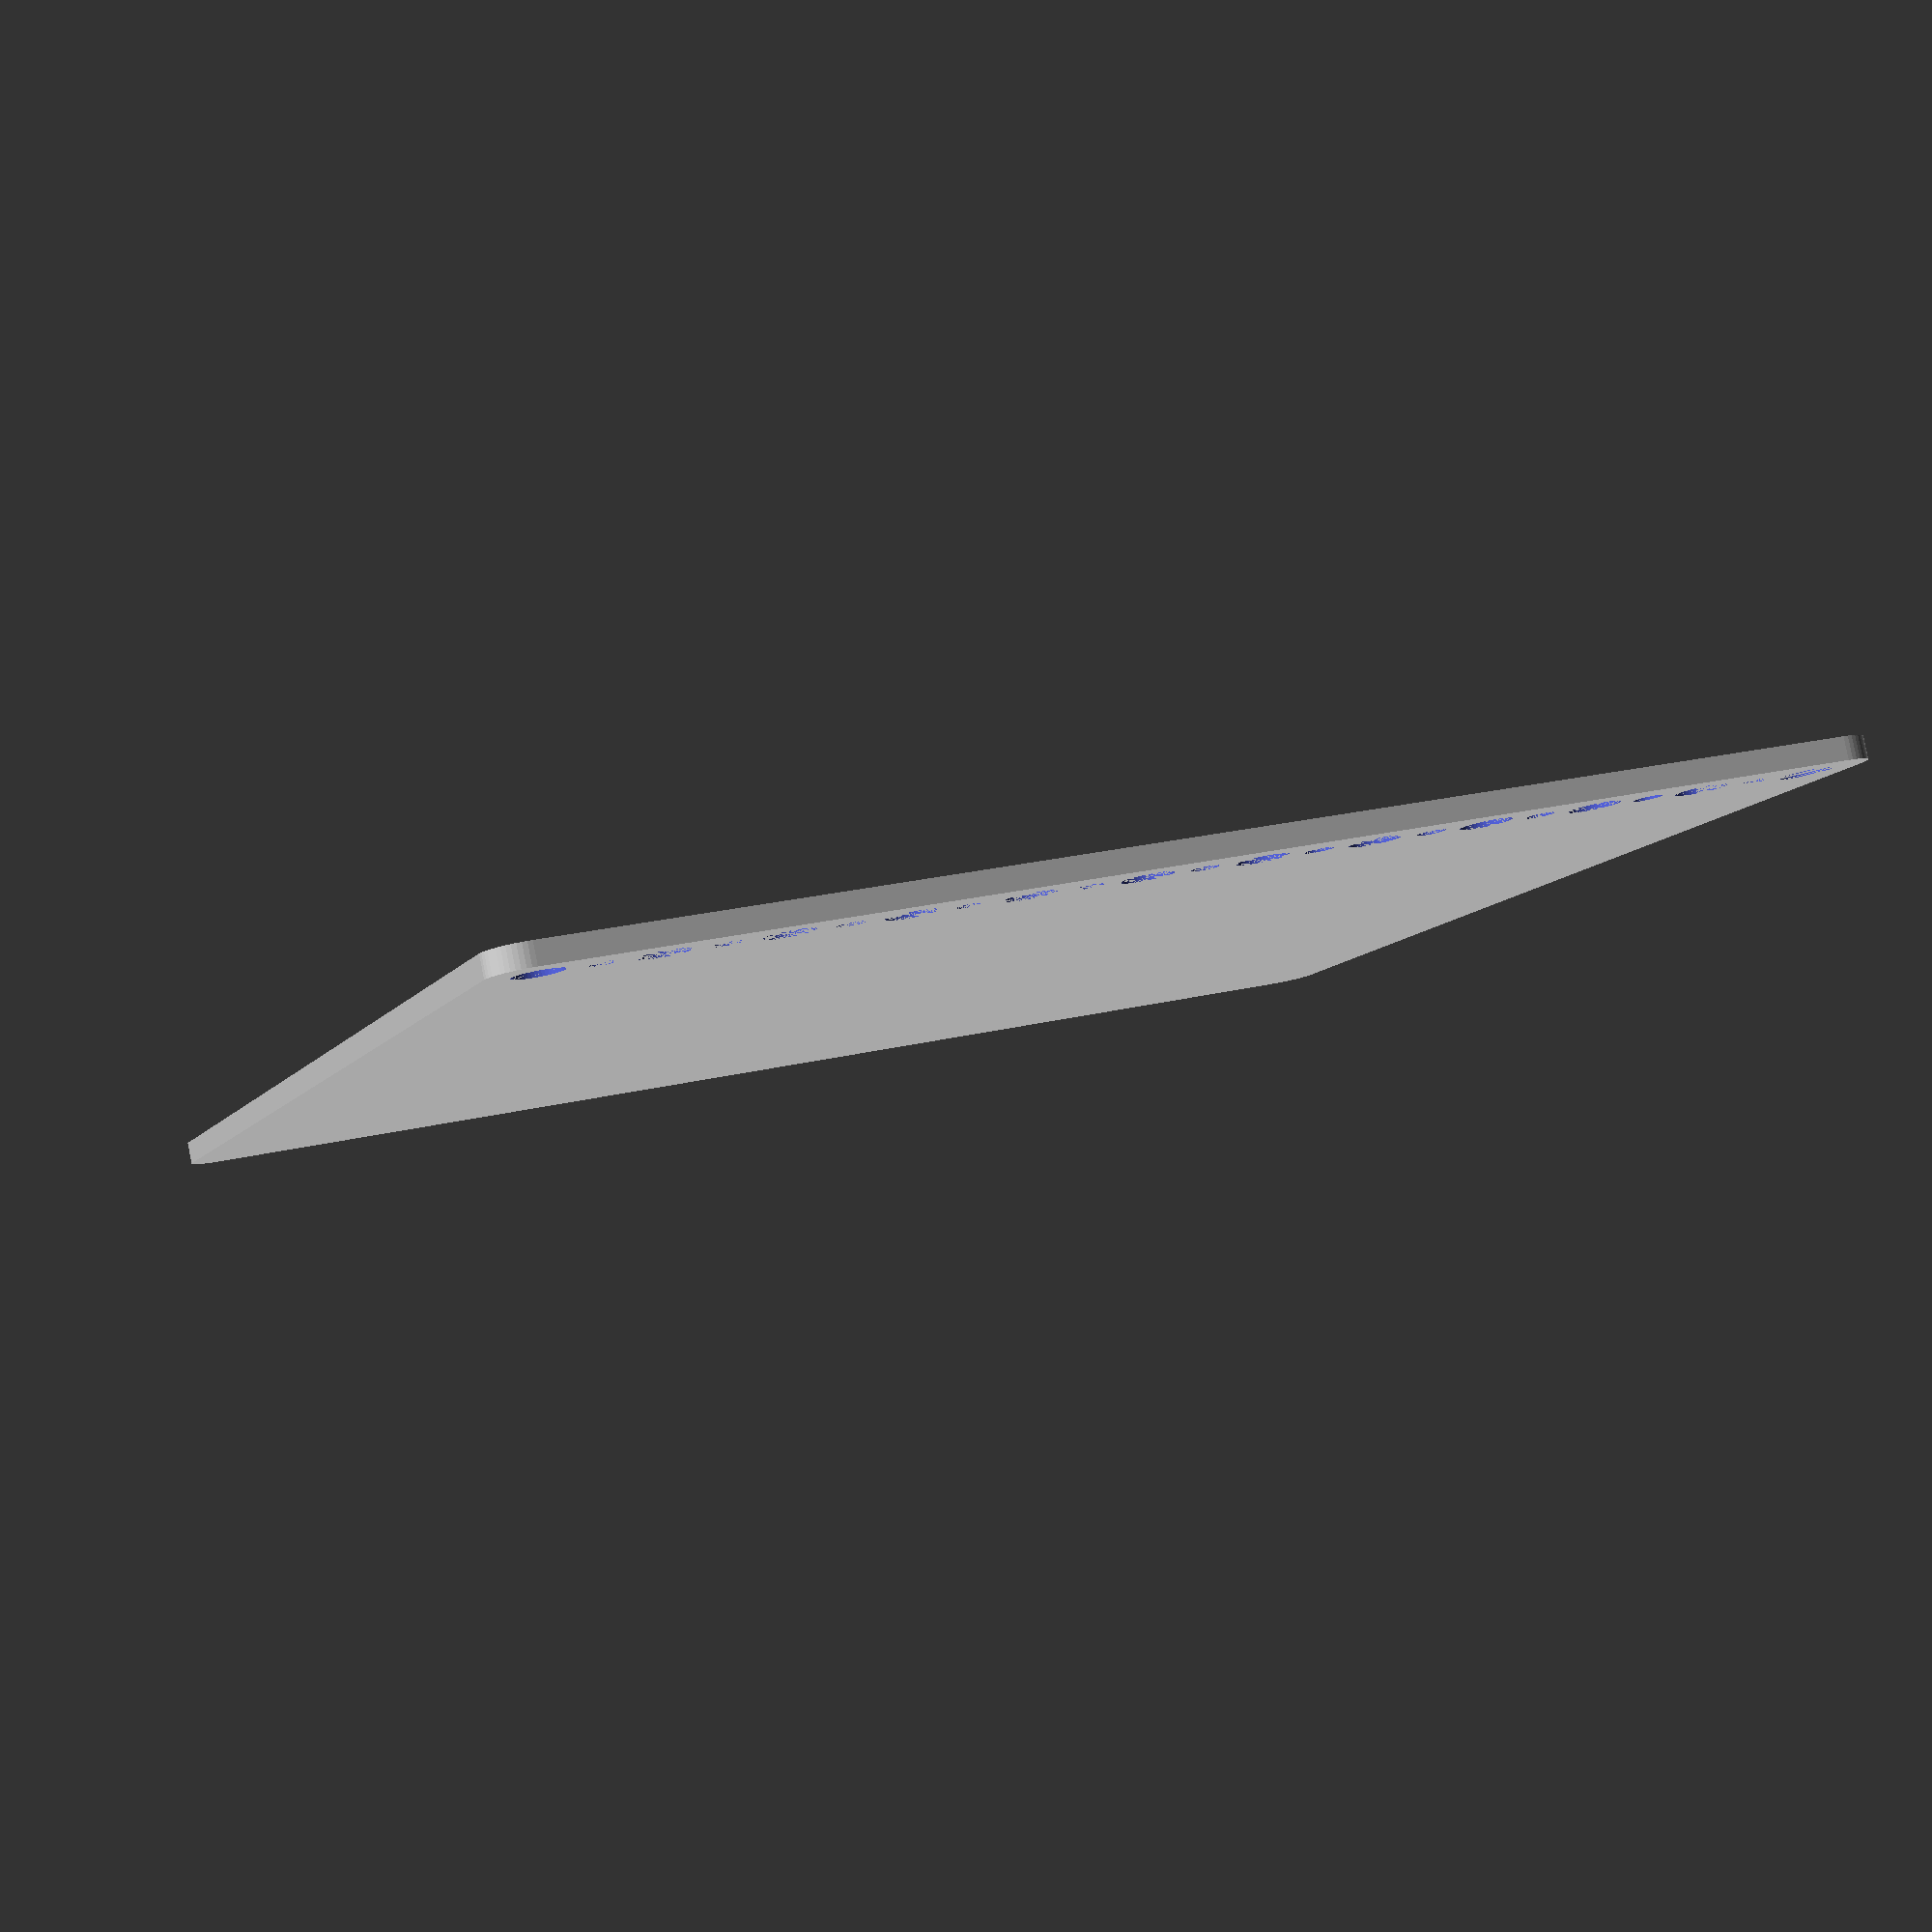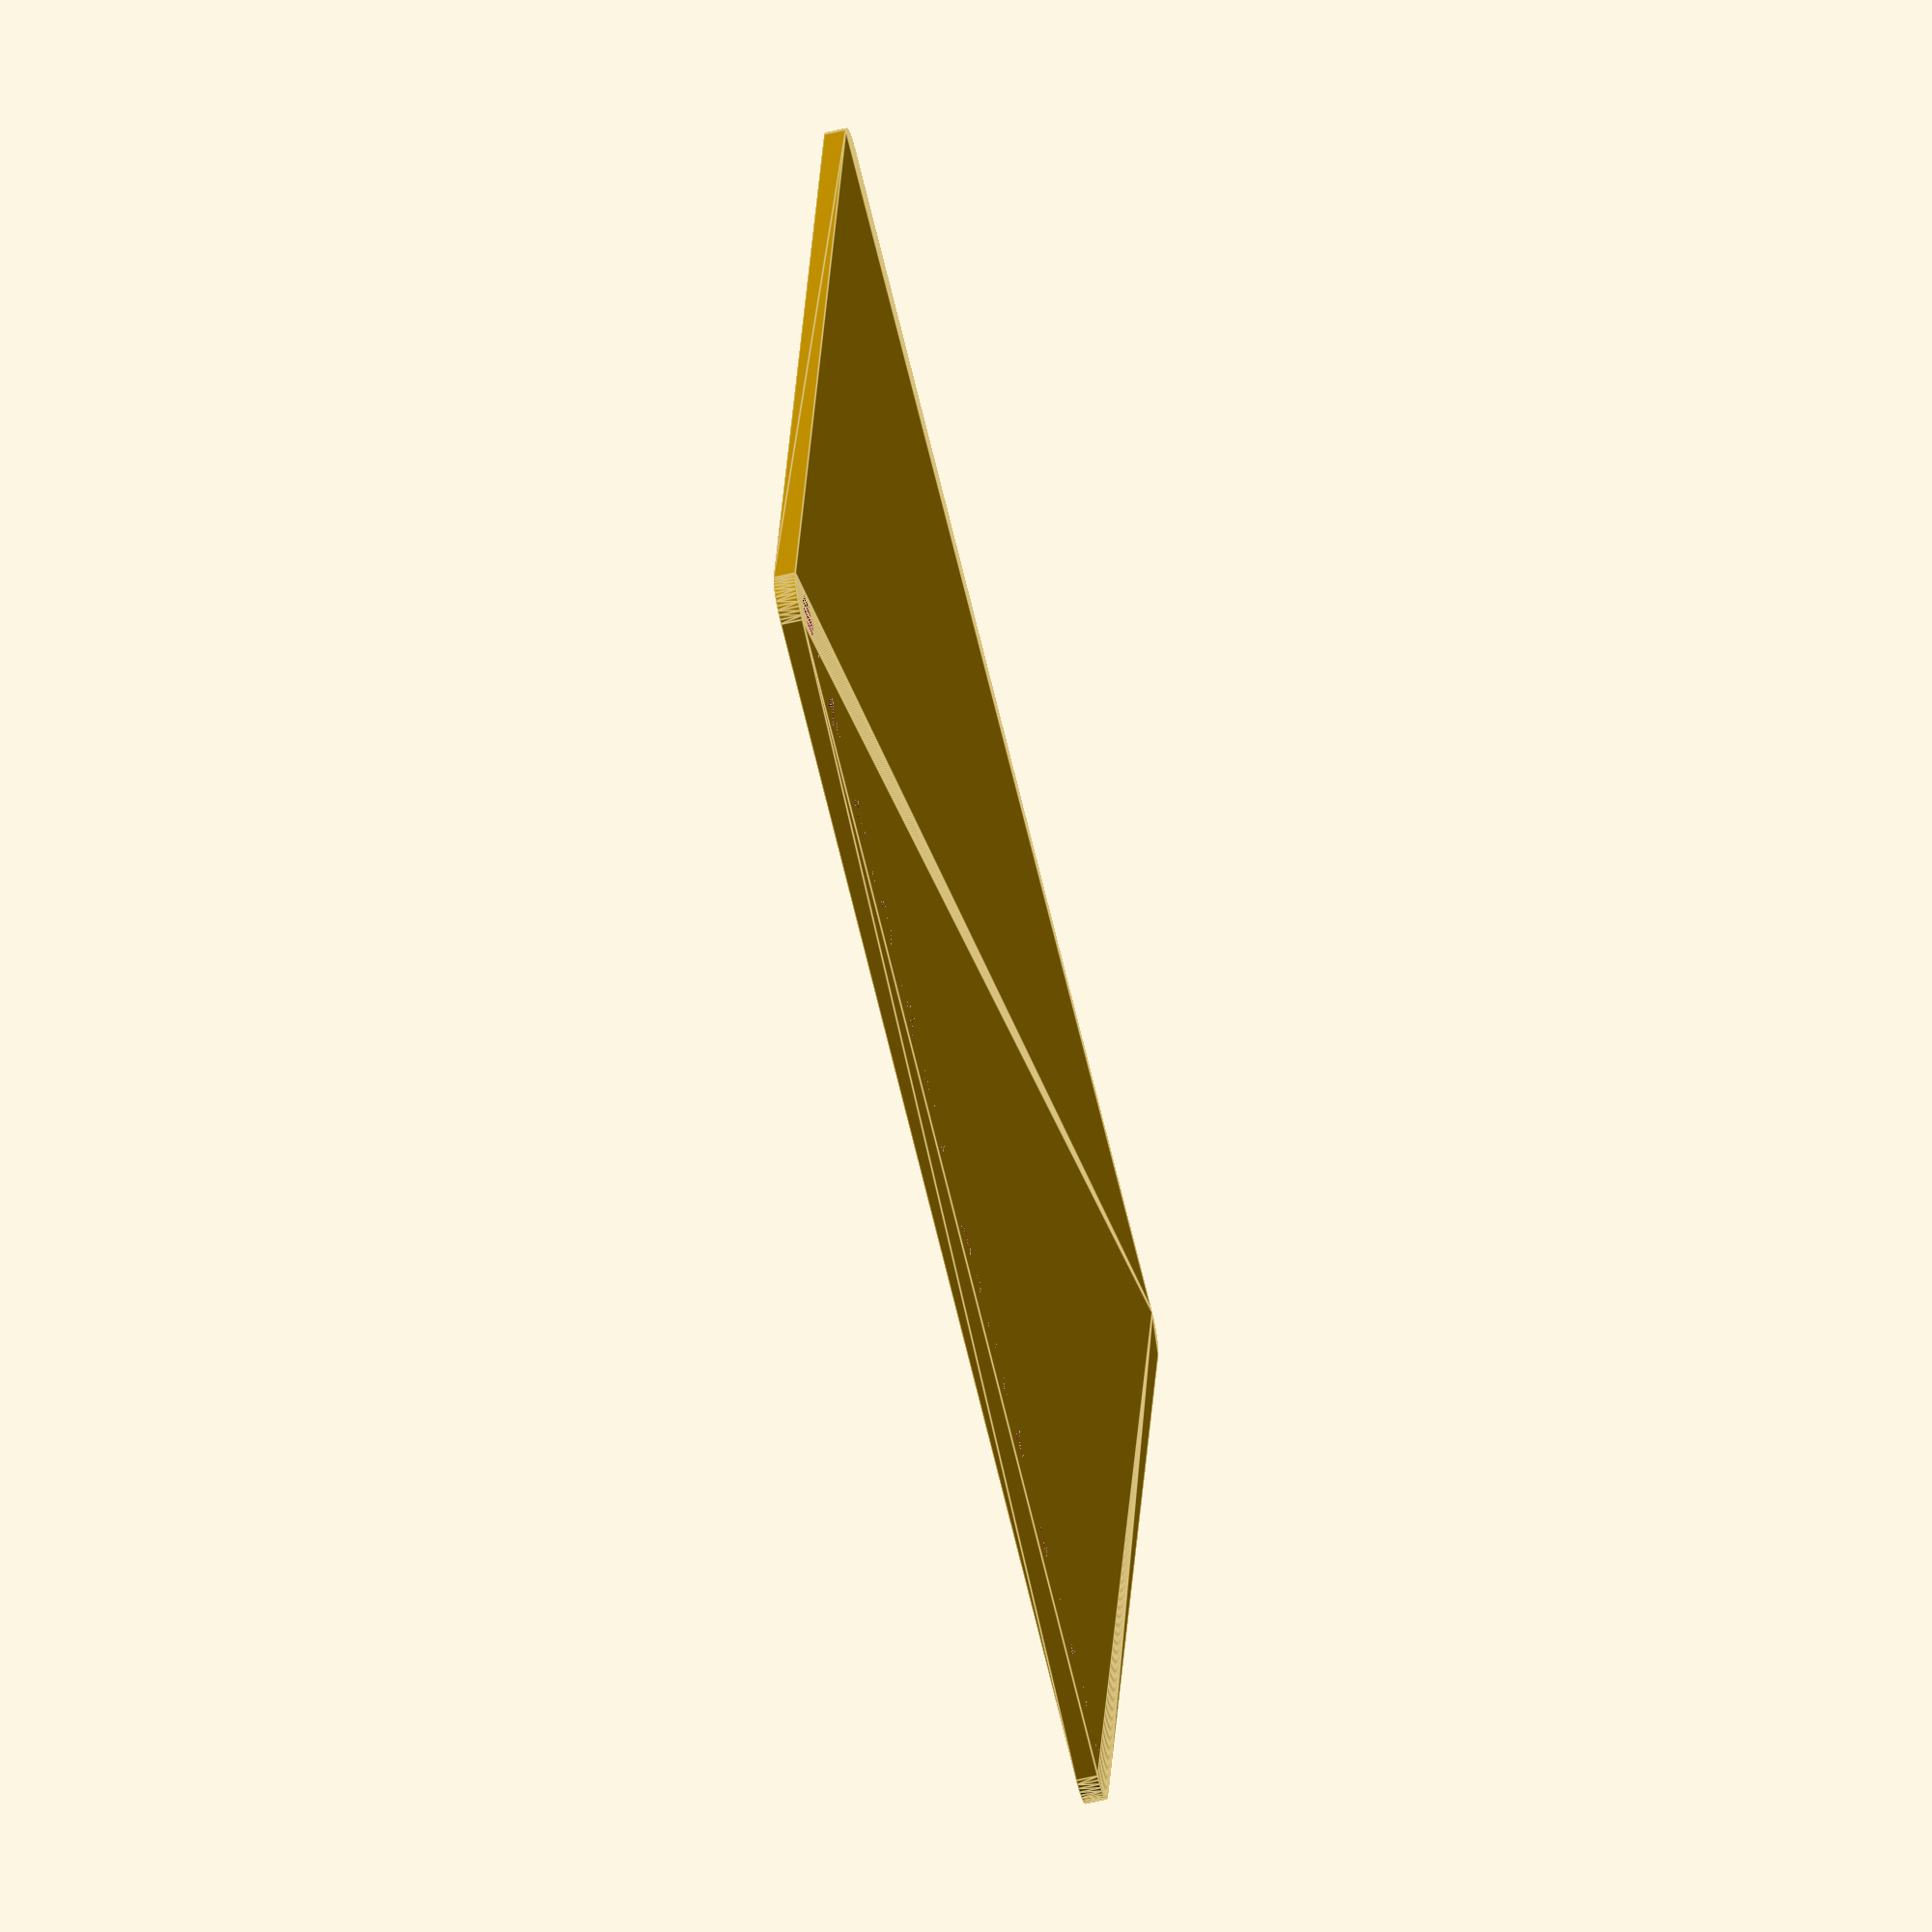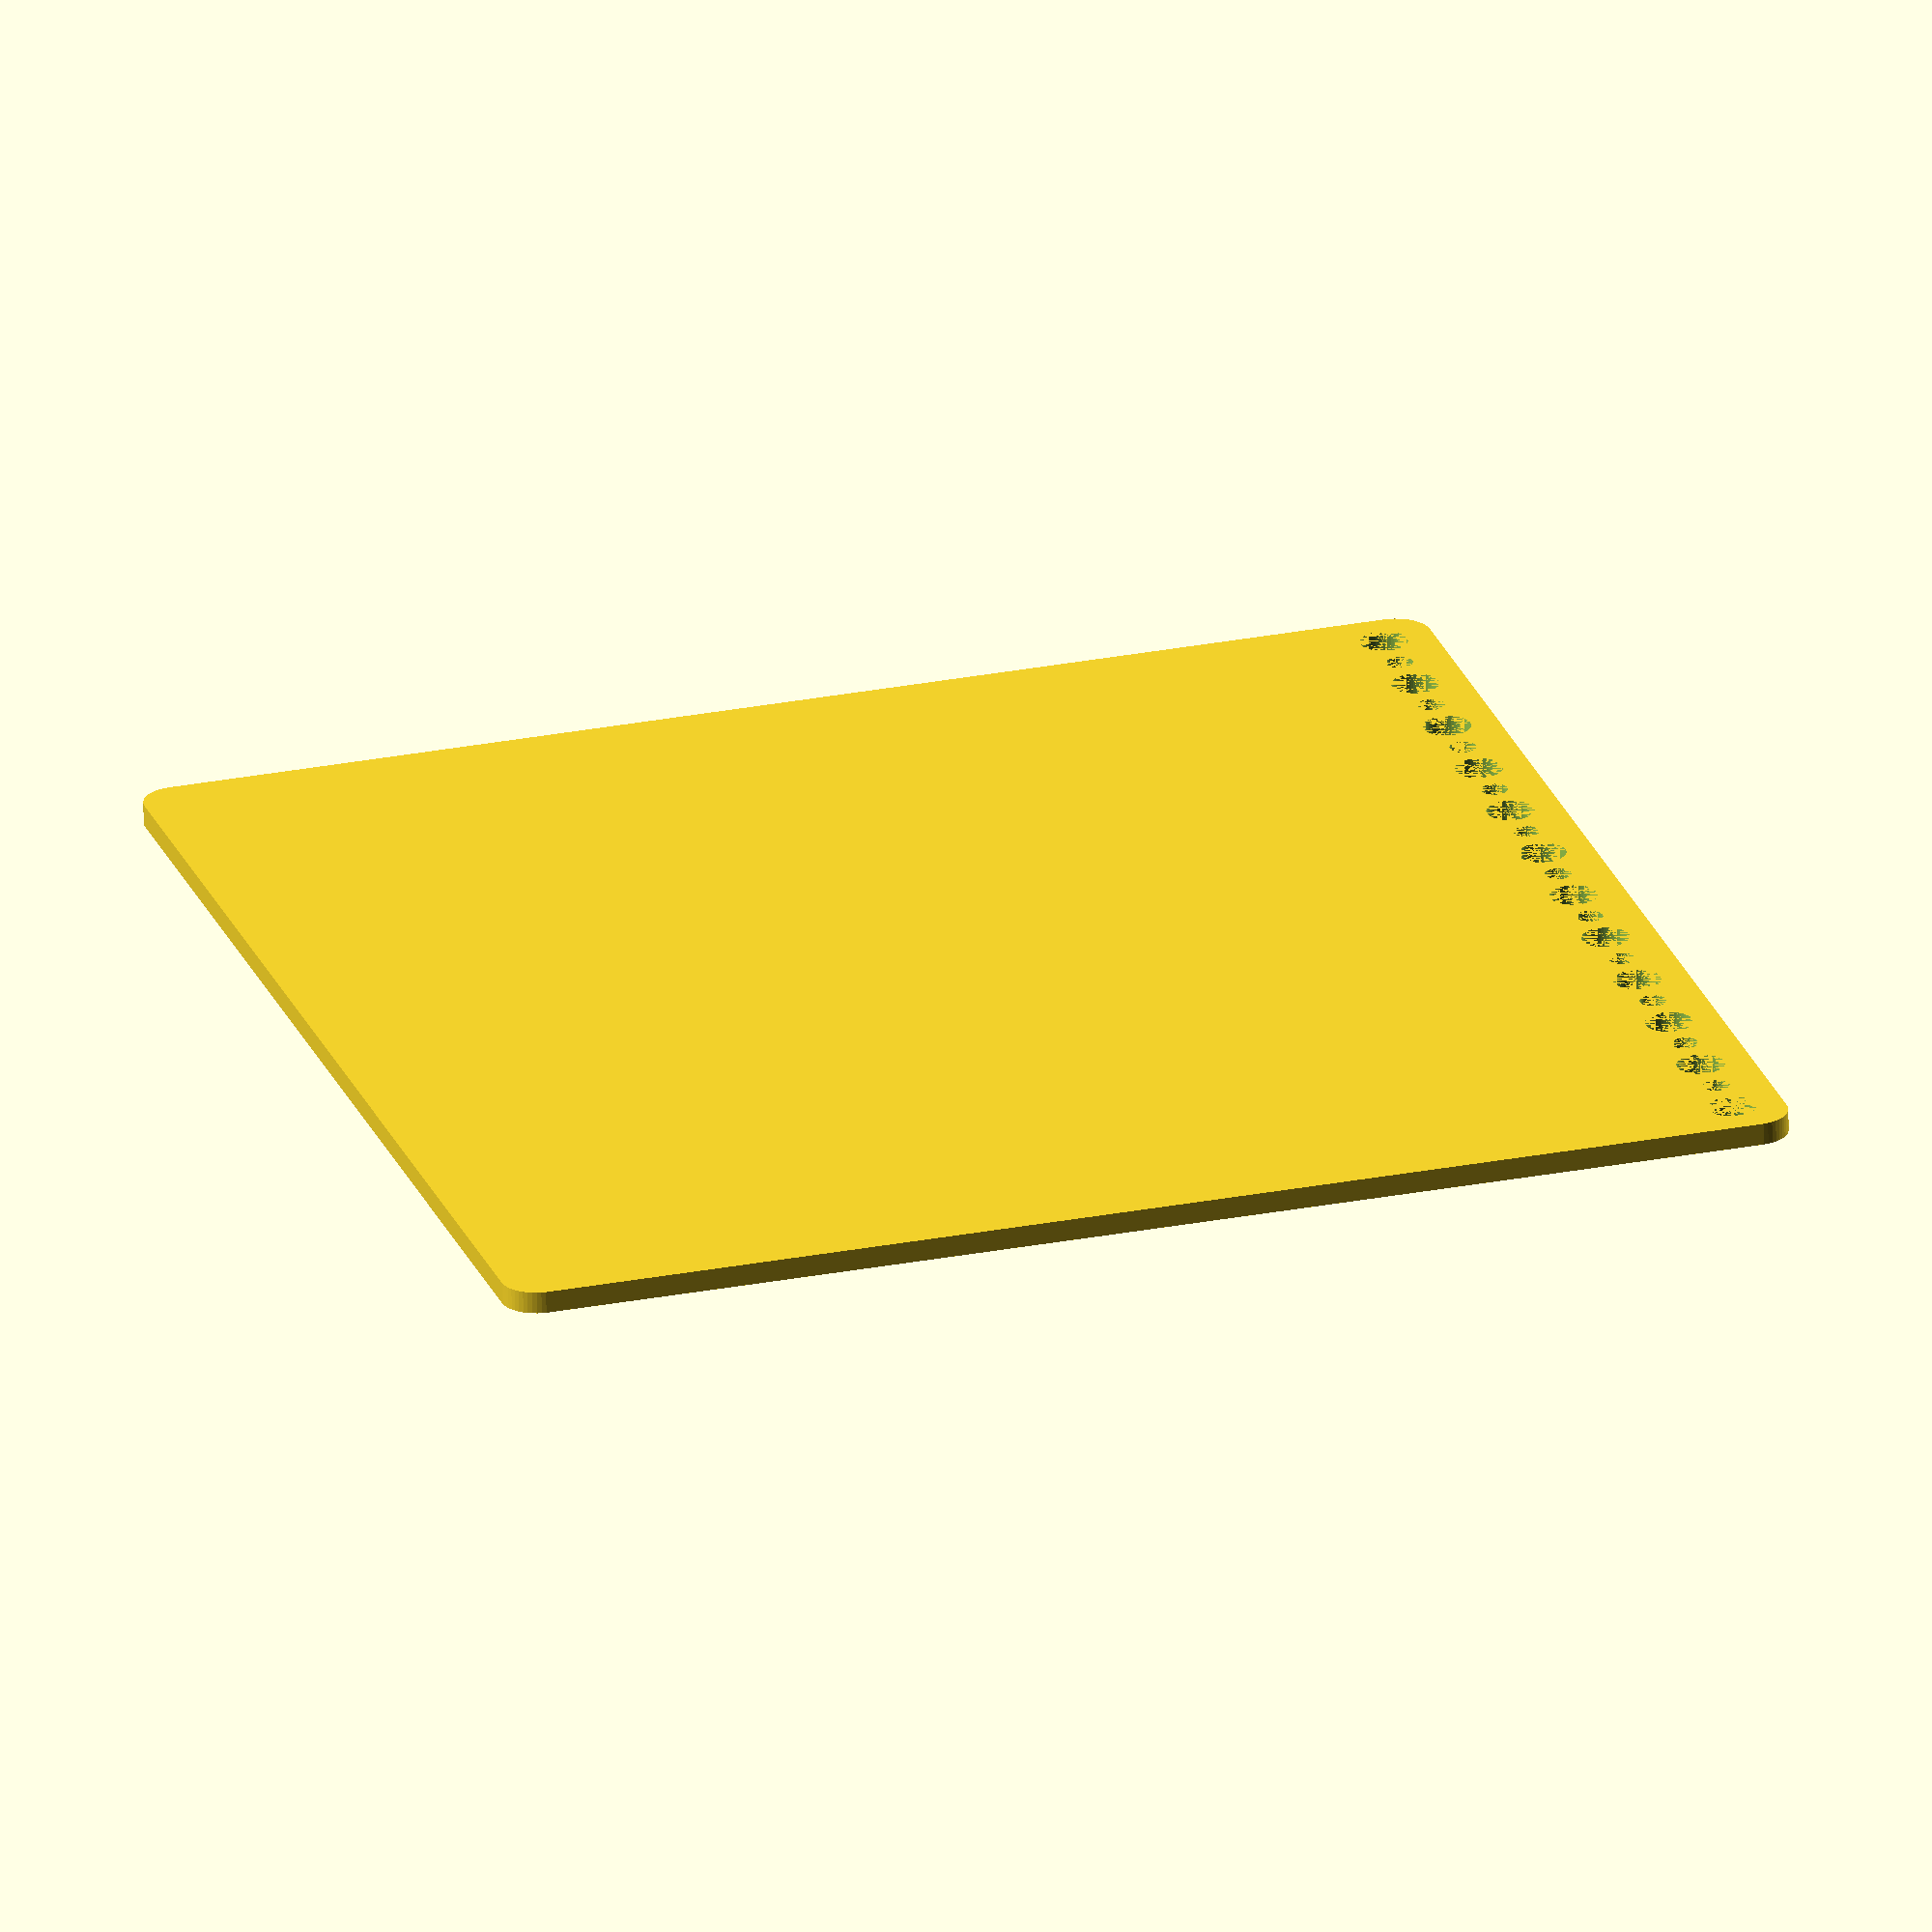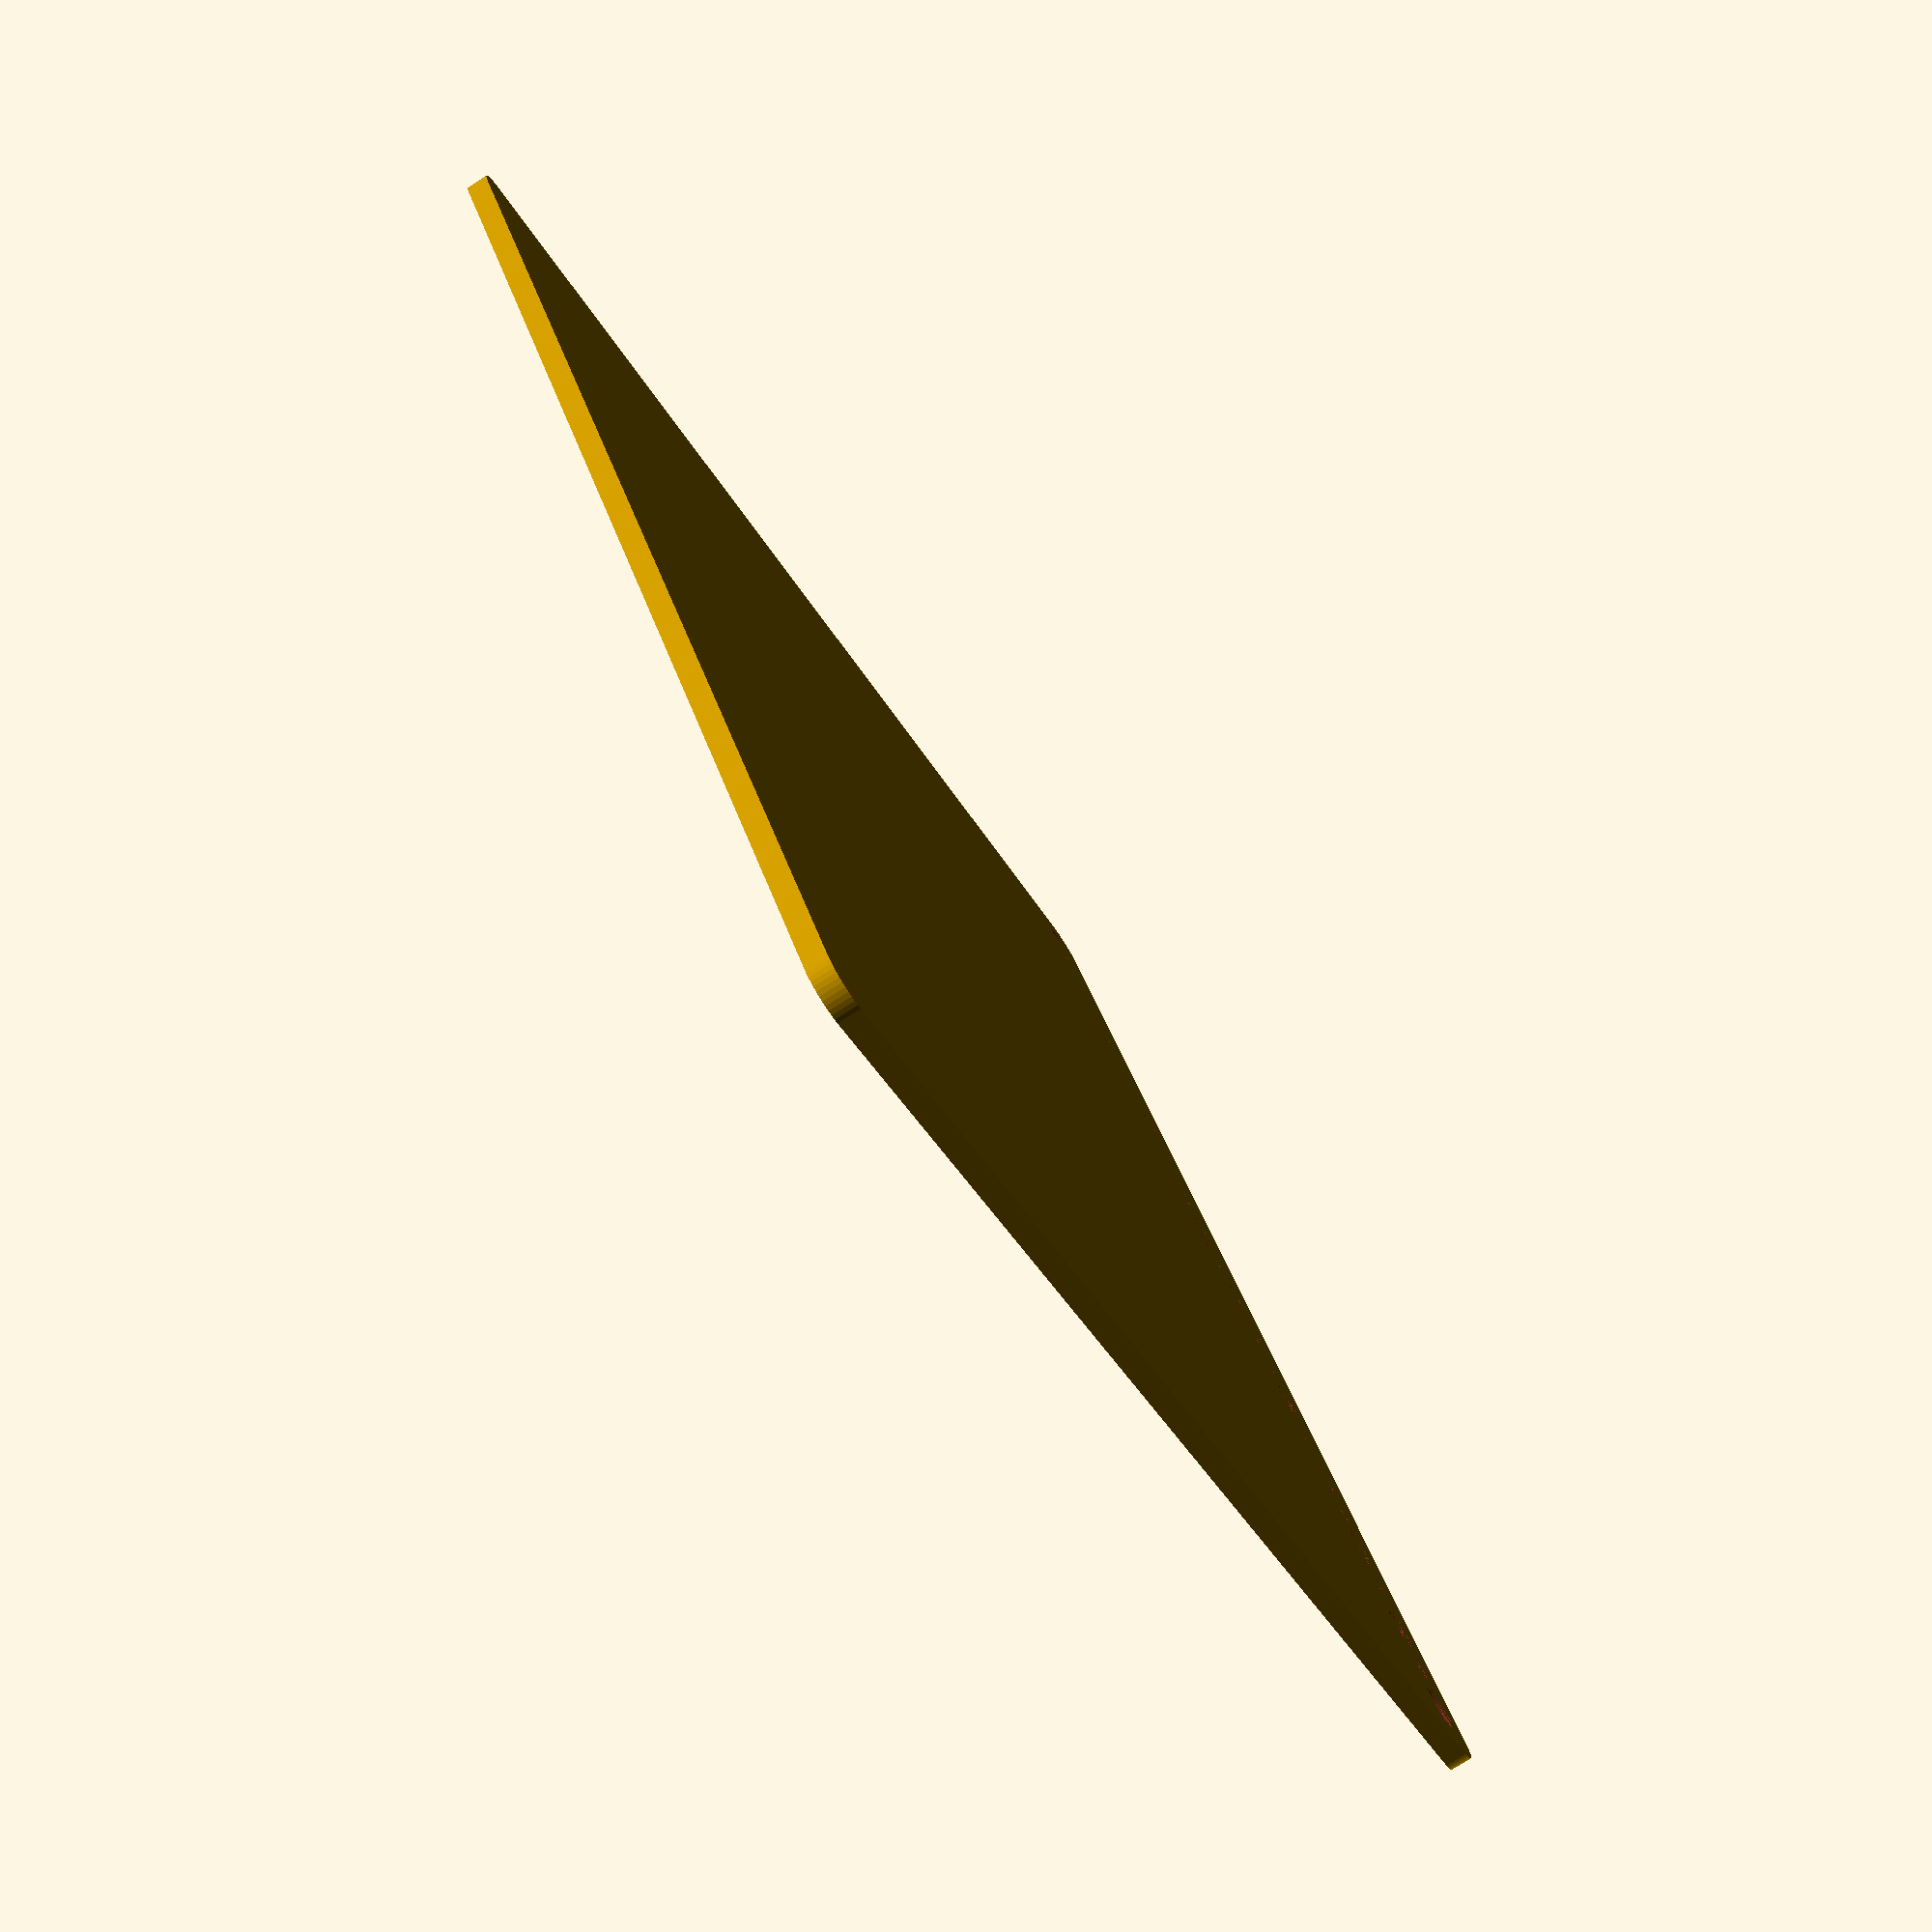
<openscad>
$fn = 50;


difference() {
	union() {
		hull() {
			translate(v = [-84.5000000000, 84.5000000000, 0]) {
				cylinder(h = 3, r = 5);
			}
			translate(v = [84.5000000000, 84.5000000000, 0]) {
				cylinder(h = 3, r = 5);
			}
			translate(v = [-84.5000000000, -84.5000000000, 0]) {
				cylinder(h = 3, r = 5);
			}
			translate(v = [84.5000000000, -84.5000000000, 0]) {
				cylinder(h = 3, r = 5);
			}
		}
	}
	union() {
		translate(v = [-82.5000000000, -82.5000000000, 0]) {
			cylinder(h = 3, r = 3.2500000000);
		}
		translate(v = [-82.5000000000, -67.5000000000, 0]) {
			cylinder(h = 3, r = 3.2500000000);
		}
		translate(v = [-82.5000000000, -52.5000000000, 0]) {
			cylinder(h = 3, r = 3.2500000000);
		}
		translate(v = [-82.5000000000, -37.5000000000, 0]) {
			cylinder(h = 3, r = 3.2500000000);
		}
		translate(v = [-82.5000000000, -22.5000000000, 0]) {
			cylinder(h = 3, r = 3.2500000000);
		}
		translate(v = [-82.5000000000, -7.5000000000, 0]) {
			cylinder(h = 3, r = 3.2500000000);
		}
		translate(v = [-82.5000000000, 7.5000000000, 0]) {
			cylinder(h = 3, r = 3.2500000000);
		}
		translate(v = [-82.5000000000, 22.5000000000, 0]) {
			cylinder(h = 3, r = 3.2500000000);
		}
		translate(v = [-82.5000000000, 37.5000000000, 0]) {
			cylinder(h = 3, r = 3.2500000000);
		}
		translate(v = [-82.5000000000, 52.5000000000, 0]) {
			cylinder(h = 3, r = 3.2500000000);
		}
		translate(v = [-82.5000000000, 67.5000000000, 0]) {
			cylinder(h = 3, r = 3.2500000000);
		}
		translate(v = [-82.5000000000, 82.5000000000, 0]) {
			cylinder(h = 3, r = 3.2500000000);
		}
		translate(v = [-82.5000000000, -82.5000000000, 0]) {
			cylinder(h = 3, r = 1.8000000000);
		}
		translate(v = [-82.5000000000, -75.0000000000, 0]) {
			cylinder(h = 3, r = 1.8000000000);
		}
		translate(v = [-82.5000000000, -67.5000000000, 0]) {
			cylinder(h = 3, r = 1.8000000000);
		}
		translate(v = [-82.5000000000, -60.0000000000, 0]) {
			cylinder(h = 3, r = 1.8000000000);
		}
		translate(v = [-82.5000000000, -52.5000000000, 0]) {
			cylinder(h = 3, r = 1.8000000000);
		}
		translate(v = [-82.5000000000, -45.0000000000, 0]) {
			cylinder(h = 3, r = 1.8000000000);
		}
		translate(v = [-82.5000000000, -37.5000000000, 0]) {
			cylinder(h = 3, r = 1.8000000000);
		}
		translate(v = [-82.5000000000, -30.0000000000, 0]) {
			cylinder(h = 3, r = 1.8000000000);
		}
		translate(v = [-82.5000000000, -22.5000000000, 0]) {
			cylinder(h = 3, r = 1.8000000000);
		}
		translate(v = [-82.5000000000, -15.0000000000, 0]) {
			cylinder(h = 3, r = 1.8000000000);
		}
		translate(v = [-82.5000000000, -7.5000000000, 0]) {
			cylinder(h = 3, r = 1.8000000000);
		}
		translate(v = [-82.5000000000, 0.0000000000, 0]) {
			cylinder(h = 3, r = 1.8000000000);
		}
		translate(v = [-82.5000000000, 7.5000000000, 0]) {
			cylinder(h = 3, r = 1.8000000000);
		}
		translate(v = [-82.5000000000, 15.0000000000, 0]) {
			cylinder(h = 3, r = 1.8000000000);
		}
		translate(v = [-82.5000000000, 22.5000000000, 0]) {
			cylinder(h = 3, r = 1.8000000000);
		}
		translate(v = [-82.5000000000, 30.0000000000, 0]) {
			cylinder(h = 3, r = 1.8000000000);
		}
		translate(v = [-82.5000000000, 37.5000000000, 0]) {
			cylinder(h = 3, r = 1.8000000000);
		}
		translate(v = [-82.5000000000, 45.0000000000, 0]) {
			cylinder(h = 3, r = 1.8000000000);
		}
		translate(v = [-82.5000000000, 52.5000000000, 0]) {
			cylinder(h = 3, r = 1.8000000000);
		}
		translate(v = [-82.5000000000, 60.0000000000, 0]) {
			cylinder(h = 3, r = 1.8000000000);
		}
		translate(v = [-82.5000000000, 67.5000000000, 0]) {
			cylinder(h = 3, r = 1.8000000000);
		}
		translate(v = [-82.5000000000, 75.0000000000, 0]) {
			cylinder(h = 3, r = 1.8000000000);
		}
		translate(v = [-82.5000000000, 82.5000000000, 0]) {
			cylinder(h = 3, r = 1.8000000000);
		}
		translate(v = [-82.5000000000, -82.5000000000, 0]) {
			cylinder(h = 3, r = 1.8000000000);
		}
		translate(v = [-82.5000000000, -75.0000000000, 0]) {
			cylinder(h = 3, r = 1.8000000000);
		}
		translate(v = [-82.5000000000, -67.5000000000, 0]) {
			cylinder(h = 3, r = 1.8000000000);
		}
		translate(v = [-82.5000000000, -60.0000000000, 0]) {
			cylinder(h = 3, r = 1.8000000000);
		}
		translate(v = [-82.5000000000, -52.5000000000, 0]) {
			cylinder(h = 3, r = 1.8000000000);
		}
		translate(v = [-82.5000000000, -45.0000000000, 0]) {
			cylinder(h = 3, r = 1.8000000000);
		}
		translate(v = [-82.5000000000, -37.5000000000, 0]) {
			cylinder(h = 3, r = 1.8000000000);
		}
		translate(v = [-82.5000000000, -30.0000000000, 0]) {
			cylinder(h = 3, r = 1.8000000000);
		}
		translate(v = [-82.5000000000, -22.5000000000, 0]) {
			cylinder(h = 3, r = 1.8000000000);
		}
		translate(v = [-82.5000000000, -15.0000000000, 0]) {
			cylinder(h = 3, r = 1.8000000000);
		}
		translate(v = [-82.5000000000, -7.5000000000, 0]) {
			cylinder(h = 3, r = 1.8000000000);
		}
		translate(v = [-82.5000000000, 0.0000000000, 0]) {
			cylinder(h = 3, r = 1.8000000000);
		}
		translate(v = [-82.5000000000, 7.5000000000, 0]) {
			cylinder(h = 3, r = 1.8000000000);
		}
		translate(v = [-82.5000000000, 15.0000000000, 0]) {
			cylinder(h = 3, r = 1.8000000000);
		}
		translate(v = [-82.5000000000, 22.5000000000, 0]) {
			cylinder(h = 3, r = 1.8000000000);
		}
		translate(v = [-82.5000000000, 30.0000000000, 0]) {
			cylinder(h = 3, r = 1.8000000000);
		}
		translate(v = [-82.5000000000, 37.5000000000, 0]) {
			cylinder(h = 3, r = 1.8000000000);
		}
		translate(v = [-82.5000000000, 45.0000000000, 0]) {
			cylinder(h = 3, r = 1.8000000000);
		}
		translate(v = [-82.5000000000, 52.5000000000, 0]) {
			cylinder(h = 3, r = 1.8000000000);
		}
		translate(v = [-82.5000000000, 60.0000000000, 0]) {
			cylinder(h = 3, r = 1.8000000000);
		}
		translate(v = [-82.5000000000, 67.5000000000, 0]) {
			cylinder(h = 3, r = 1.8000000000);
		}
		translate(v = [-82.5000000000, 75.0000000000, 0]) {
			cylinder(h = 3, r = 1.8000000000);
		}
		translate(v = [-82.5000000000, 82.5000000000, 0]) {
			cylinder(h = 3, r = 1.8000000000);
		}
		translate(v = [-82.5000000000, -82.5000000000, 0]) {
			cylinder(h = 3, r = 1.8000000000);
		}
		translate(v = [-82.5000000000, -75.0000000000, 0]) {
			cylinder(h = 3, r = 1.8000000000);
		}
		translate(v = [-82.5000000000, -67.5000000000, 0]) {
			cylinder(h = 3, r = 1.8000000000);
		}
		translate(v = [-82.5000000000, -60.0000000000, 0]) {
			cylinder(h = 3, r = 1.8000000000);
		}
		translate(v = [-82.5000000000, -52.5000000000, 0]) {
			cylinder(h = 3, r = 1.8000000000);
		}
		translate(v = [-82.5000000000, -45.0000000000, 0]) {
			cylinder(h = 3, r = 1.8000000000);
		}
		translate(v = [-82.5000000000, -37.5000000000, 0]) {
			cylinder(h = 3, r = 1.8000000000);
		}
		translate(v = [-82.5000000000, -30.0000000000, 0]) {
			cylinder(h = 3, r = 1.8000000000);
		}
		translate(v = [-82.5000000000, -22.5000000000, 0]) {
			cylinder(h = 3, r = 1.8000000000);
		}
		translate(v = [-82.5000000000, -15.0000000000, 0]) {
			cylinder(h = 3, r = 1.8000000000);
		}
		translate(v = [-82.5000000000, -7.5000000000, 0]) {
			cylinder(h = 3, r = 1.8000000000);
		}
		translate(v = [-82.5000000000, 0.0000000000, 0]) {
			cylinder(h = 3, r = 1.8000000000);
		}
		translate(v = [-82.5000000000, 7.5000000000, 0]) {
			cylinder(h = 3, r = 1.8000000000);
		}
		translate(v = [-82.5000000000, 15.0000000000, 0]) {
			cylinder(h = 3, r = 1.8000000000);
		}
		translate(v = [-82.5000000000, 22.5000000000, 0]) {
			cylinder(h = 3, r = 1.8000000000);
		}
		translate(v = [-82.5000000000, 30.0000000000, 0]) {
			cylinder(h = 3, r = 1.8000000000);
		}
		translate(v = [-82.5000000000, 37.5000000000, 0]) {
			cylinder(h = 3, r = 1.8000000000);
		}
		translate(v = [-82.5000000000, 45.0000000000, 0]) {
			cylinder(h = 3, r = 1.8000000000);
		}
		translate(v = [-82.5000000000, 52.5000000000, 0]) {
			cylinder(h = 3, r = 1.8000000000);
		}
		translate(v = [-82.5000000000, 60.0000000000, 0]) {
			cylinder(h = 3, r = 1.8000000000);
		}
		translate(v = [-82.5000000000, 67.5000000000, 0]) {
			cylinder(h = 3, r = 1.8000000000);
		}
		translate(v = [-82.5000000000, 75.0000000000, 0]) {
			cylinder(h = 3, r = 1.8000000000);
		}
		translate(v = [-82.5000000000, 82.5000000000, 0]) {
			cylinder(h = 3, r = 1.8000000000);
		}
	}
}
</openscad>
<views>
elev=95.5 azim=290.2 roll=191.3 proj=p view=wireframe
elev=240.1 azim=99.7 roll=256.3 proj=o view=edges
elev=66.5 azim=163.6 roll=1.3 proj=o view=wireframe
elev=258.2 azim=327.5 roll=237.3 proj=p view=solid
</views>
